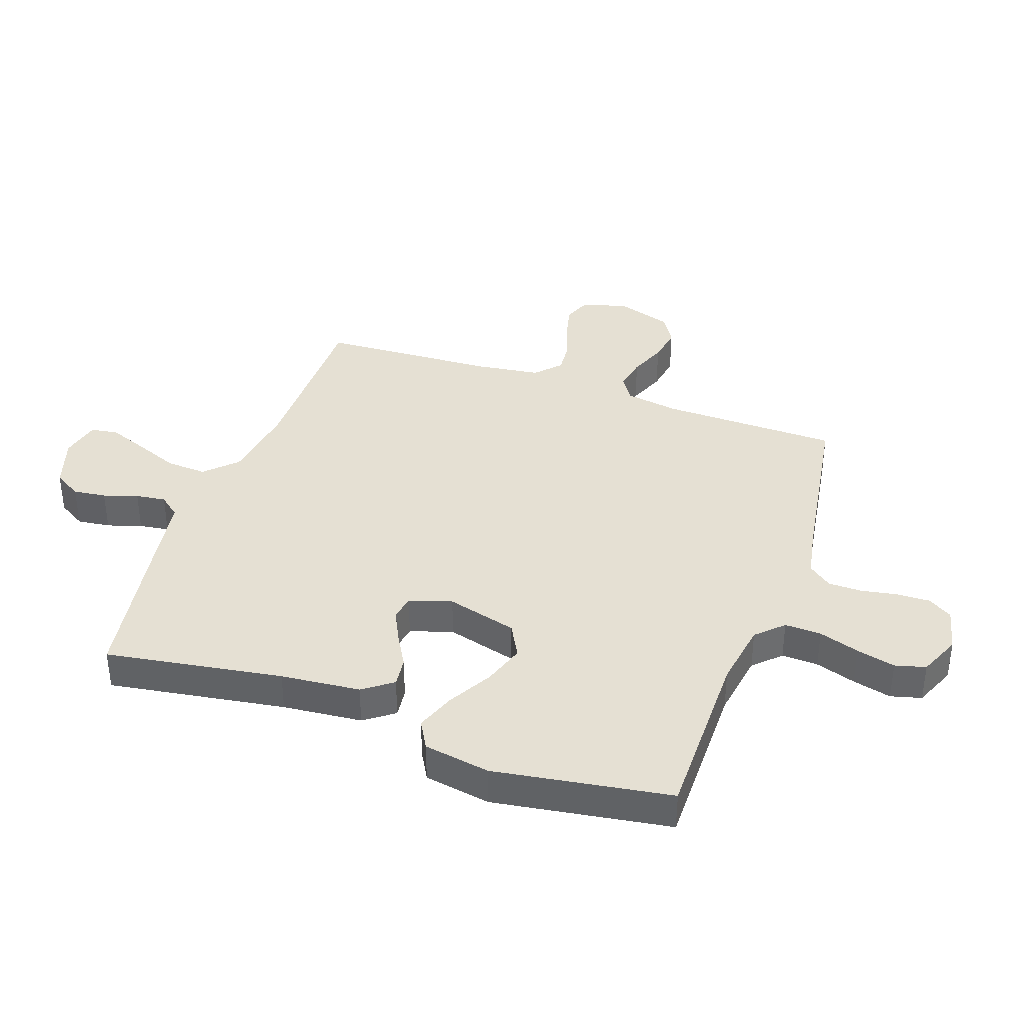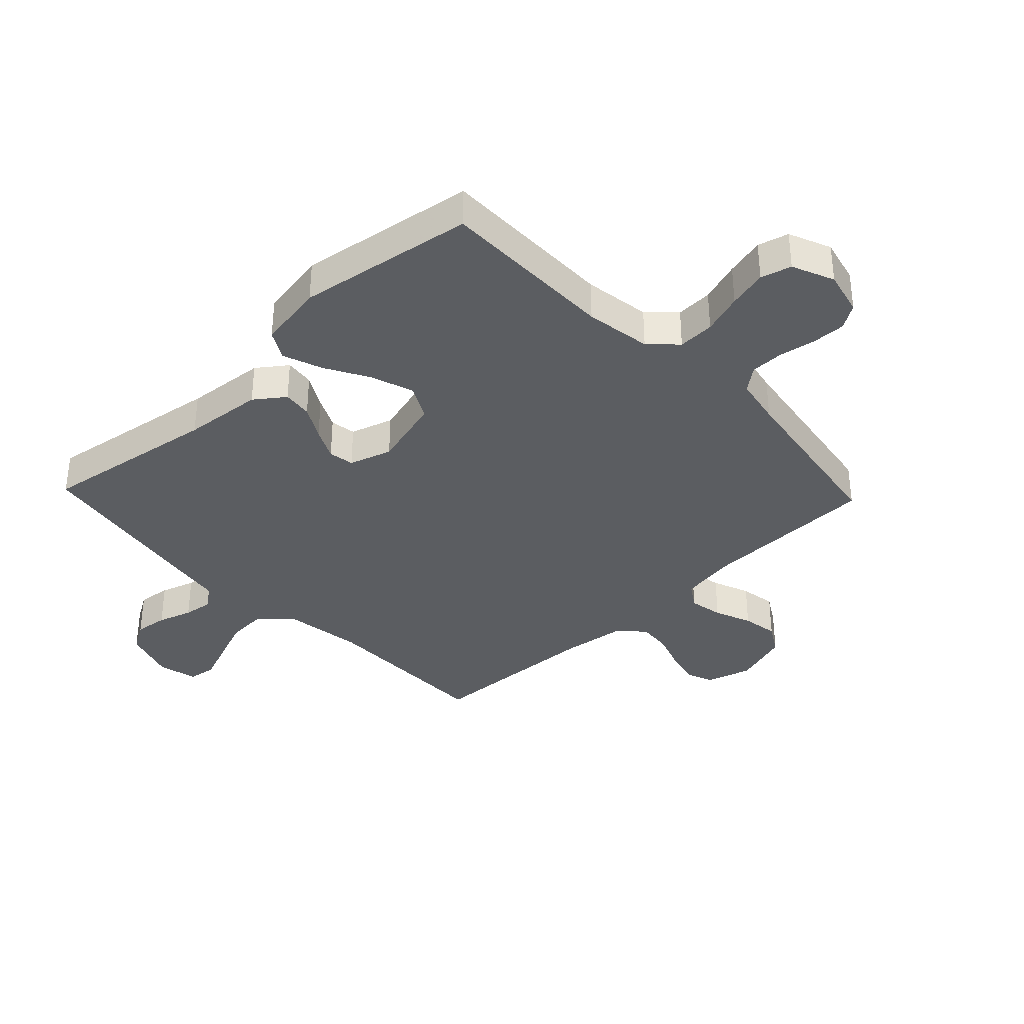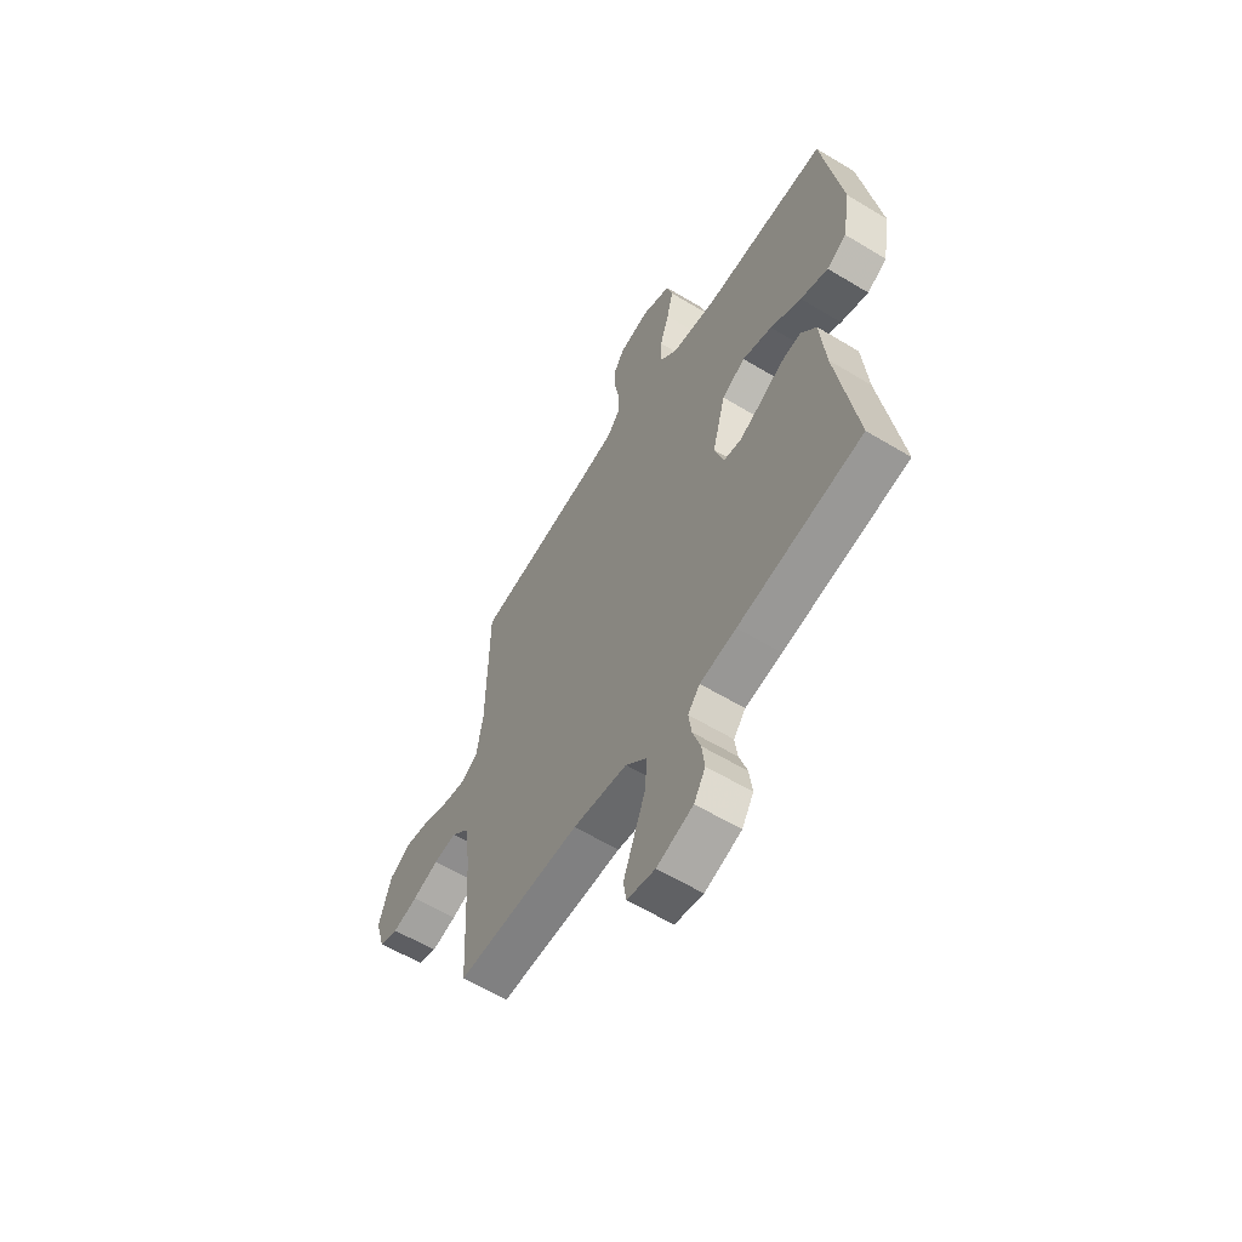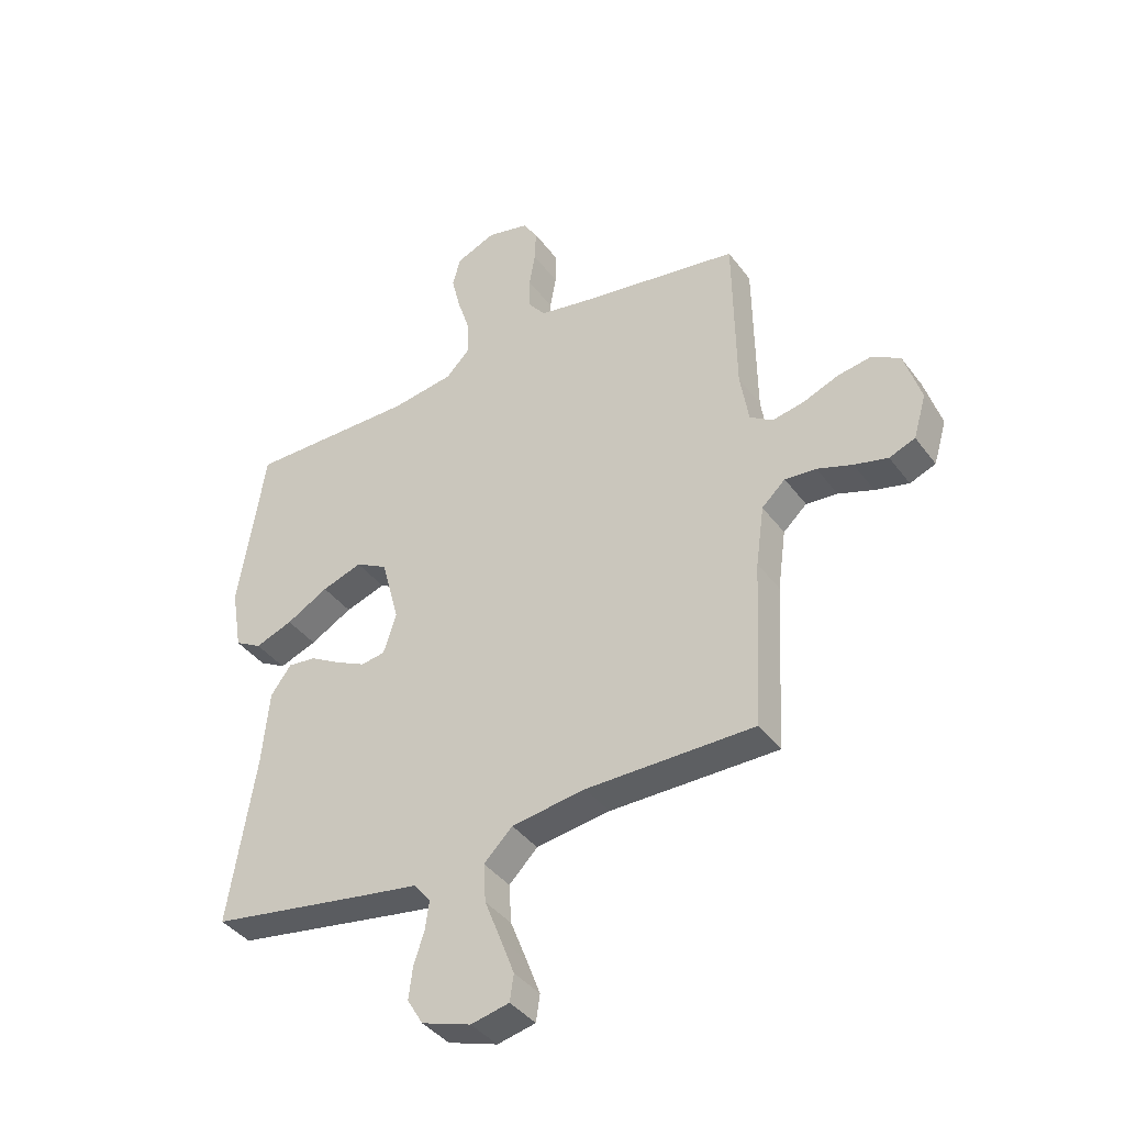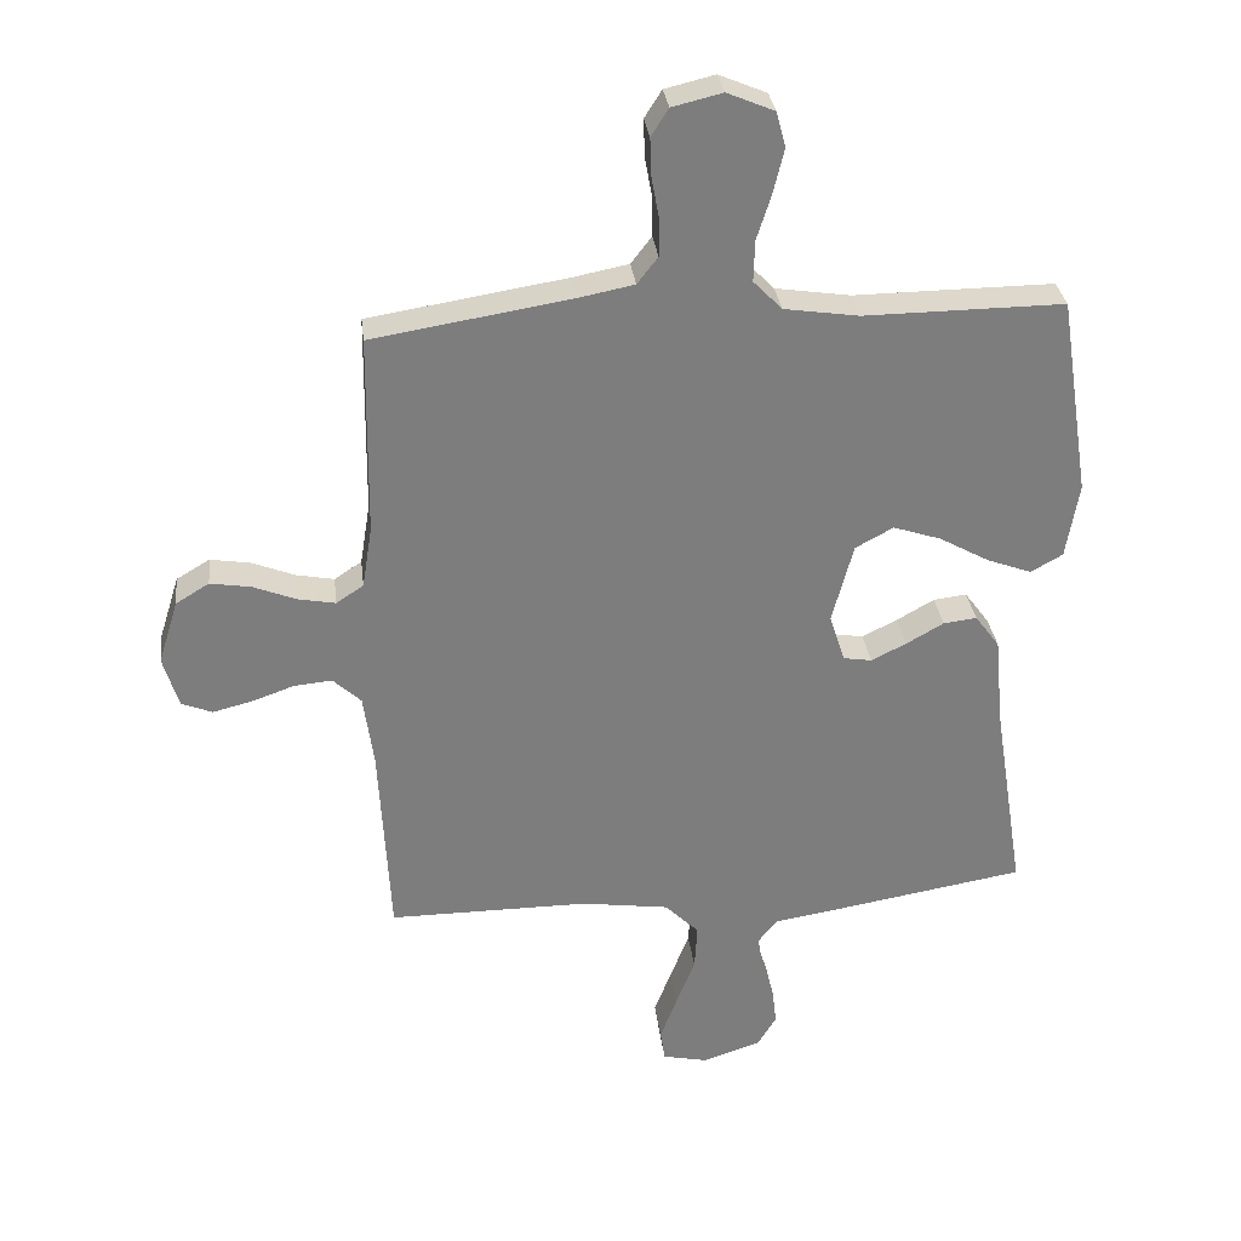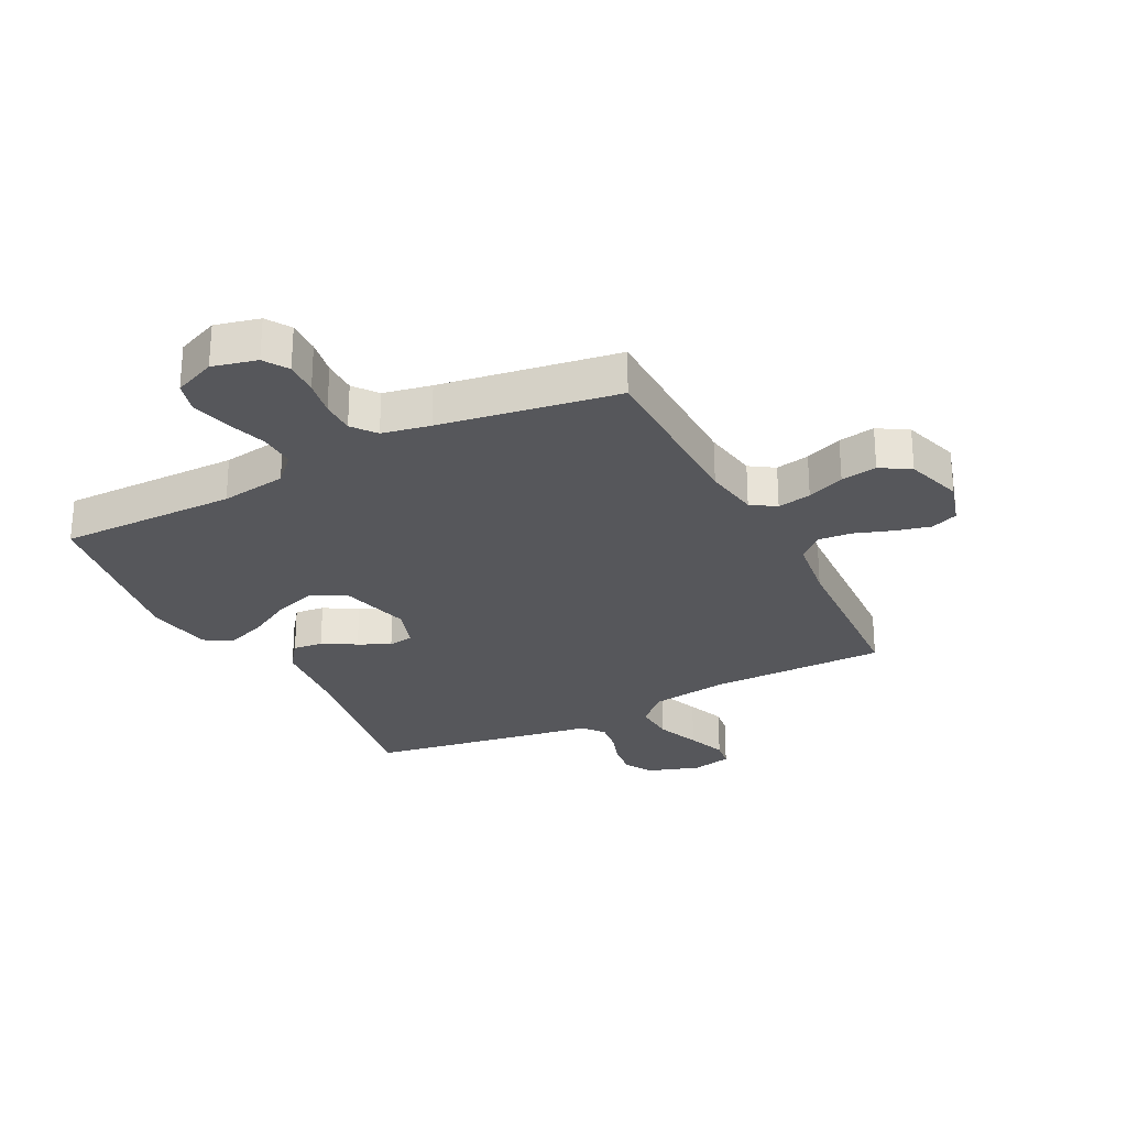
<metadata>
{"format":"obj","ext":"obj","renderer":"f3d","projection":"perspective","resolution":1024,"background":"white","views":[{"elev":38.0,"azim":-70.5,"up":"+Y"},{"elev":-36.0,"azim":-46.4,"up":"+Y"},{"elev":-60.1,"azim":-121.7,"up":"+Z"},{"elev":-39.7,"azim":32.8,"up":"+Z"},{"elev":31.2,"azim":173.1,"up":"+Z"},{"elev":-27.1,"azim":27.2,"up":"+Y"}]}
</metadata>
<code>
v 0.5 0.07 0.5
v 0.504 0.07 0.2
v 0.519 0.07 0.107
v 0.56 0.07 0.08
v 0.617 0.07 0.091
v 0.68 0.07 0.116
v 0.741 0.07 0.126
v 0.791 0.07 0.096
v 0.821 0.07 0
v 0.798 0.07 -0.077
v 0.752 0.07 -0.095
v 0.692 0.07 -0.08
v 0.629 0.07 -0.058
v 0.573 0.07 -0.053
v 0.531 0.07 -0.092
v 0.516 0.07 -0.2
v 0.5 0.07 -0.5
v 0.2 0.07 -0.5
v 0.068 0.07 -0.519
v 0.017 0.07 -0.57
v 0.021 0.07 -0.639
v 0.05 0.07 -0.713
v 0.075 0.07 -0.779
v 0.068 0.07 -0.826
v 0 0.07 -0.841
v -0.088 0.07 -0.812
v -0.116 0.07 -0.765
v -0.109 0.07 -0.709
v -0.09 0.07 -0.651
v -0.083 0.07 -0.6
v -0.112 0.07 -0.564
v -0.2 0.07 -0.55
v -0.5 0.07 -0.5
v -0.452 0.07 -0.2
v -0.439 0.07 -0.065
v -0.402 0.07 -0.015
v -0.352 0.07 -0.021
v -0.296 0.07 -0.053
v -0.243 0.07 -0.079
v -0.2 0.07 -0.072
v -0.177 0.07 0
v -0.209 0.07 0.12
v -0.266 0.07 0.151
v -0.338 0.07 0.127
v -0.413 0.07 0.085
v -0.48 0.07 0.06
v -0.528 0.07 0.087
v -0.547 0.07 0.2
v -0.5 0.07 0.5
v -0.2 0.07 0.498
v -0.088 0.07 0.515
v -0.045 0.07 0.559
v -0.047 0.07 0.621
v -0.069 0.07 0.69
v -0.085 0.07 0.756
v -0.071 0.07 0.808
v 0 0.07 0.838
v 0.075 0.07 0.82
v 0.101 0.07 0.779
v 0.099 0.07 0.722
v 0.088 0.07 0.661
v 0.088 0.07 0.604
v 0.119 0.07 0.564
v 0.2 0.07 0.548
v 0.5 0 0.5
v 0.504 0 0.2
v 0.519 0 0.107
v 0.56 0 0.08
v 0.617 0 0.091
v 0.68 0 0.116
v 0.741 0 0.126
v 0.791 0 0.096
v 0.821 0 0
v 0.798 0 -0.077
v 0.752 0 -0.095
v 0.692 0 -0.08
v 0.629 0 -0.058
v 0.573 0 -0.053
v 0.531 0 -0.092
v 0.516 0 -0.2
v 0.5 0 -0.5
v 0.2 0 -0.5
v 0.068 0 -0.519
v 0.017 0 -0.57
v 0.021 0 -0.639
v 0.05 0 -0.713
v 0.075 0 -0.779
v 0.068 0 -0.826
v 0 0 -0.841
v -0.088 0 -0.812
v -0.116 0 -0.765
v -0.109 0 -0.709
v -0.09 0 -0.651
v -0.083 0 -0.6
v -0.112 0 -0.564
v -0.2 0 -0.55
v -0.5 0 -0.5
v -0.452 0 -0.2
v -0.439 0 -0.065
v -0.402 0 -0.015
v -0.352 0 -0.021
v -0.296 0 -0.053
v -0.243 0 -0.079
v -0.2 0 -0.072
v -0.177 0 0
v -0.209 0 0.12
v -0.266 0 0.151
v -0.338 0 0.127
v -0.413 0 0.085
v -0.48 0 0.06
v -0.528 0 0.087
v -0.547 0 0.2
v -0.5 0 0.5
v -0.2 0 0.498
v -0.088 0 0.515
v -0.045 0 0.559
v -0.047 0 0.621
v -0.069 0 0.69
v -0.085 0 0.756
v -0.071 0 0.808
v 0 0 0.838
v 0.075 0 0.82
v 0.101 0 0.779
v 0.099 0 0.722
v 0.088 0 0.661
v 0.088 0 0.604
v 0.119 0 0.564
v 0.2 0 0.548
f 59 60 61
f 58 59 61
f 57 58 61
f 56 57 61
f 55 56 61
f 54 55 61
f 53 54 61
f 52 53 61 62
f 51 52 62 63
f 48 49 50
f 47 48 50
f 46 47 50
f 45 46 50
f 44 45 50
f 43 44 50 51
f 51 63 64
f 43 51 64
f 42 43 64
f 36 37 38
f 35 36 38
f 34 35 38
f 34 38 39
f 33 34 39
f 32 33 39
f 31 32 39
f 30 31 39 40
f 27 28 29
f 26 27 29
f 25 26 29
f 24 25 29
f 23 24 29
f 22 23 29
f 21 22 29
f 20 21 29 30
f 30 40 41
f 20 30 41
f 19 20 41
f 16 17 18
f 41 42 64
f 19 41 64
f 18 19 64
f 16 18 64
f 15 16 64
f 11 12 13
f 10 11 13
f 9 10 13
f 8 9 13
f 7 8 13
f 6 7 13
f 5 6 13
f 64 1 2
f 64 2 3
f 14 15 64 3
f 4 5 13 14
f 3 4 14
f 125 124 123
f 125 123 122
f 125 122 121
f 125 121 120
f 125 120 119
f 125 119 118
f 125 118 117
f 126 125 117 116
f 127 126 116 115
f 114 113 112
f 114 112 111
f 114 111 110
f 114 110 109
f 114 109 108
f 115 114 108 107
f 128 127 115
f 128 115 107
f 128 107 106
f 102 101 100
f 102 100 99
f 102 99 98
f 103 102 98
f 103 98 97
f 103 97 96
f 103 96 95
f 104 103 95 94
f 93 92 91
f 93 91 90
f 93 90 89
f 93 89 88
f 93 88 87
f 93 87 86
f 93 86 85
f 94 93 85 84
f 105 104 94
f 105 94 84
f 105 84 83
f 82 81 80
f 128 106 105
f 128 105 83
f 128 83 82
f 128 82 80
f 128 80 79
f 77 76 75
f 77 75 74
f 77 74 73
f 77 73 72
f 77 72 71
f 77 71 70
f 77 70 69
f 66 65 128
f 67 66 128
f 67 128 79 78
f 78 77 69 68
f 78 68 67
f 1 65 66 2
f 2 66 67 3
f 3 67 68 4
f 4 68 69 5
f 5 69 70 6
f 6 70 71 7
f 7 71 72 8
f 8 72 73 9
f 9 73 74 10
f 10 74 75 11
f 11 75 76 12
f 12 76 77 13
f 13 77 78 14
f 14 78 79 15
f 15 79 80 16
f 16 80 81 17
f 17 81 82 18
f 18 82 83 19
f 19 83 84 20
f 20 84 85 21
f 21 85 86 22
f 22 86 87 23
f 23 87 88 24
f 24 88 89 25
f 25 89 90 26
f 26 90 91 27
f 27 91 92 28
f 28 92 93 29
f 29 93 94 30
f 30 94 95 31
f 31 95 96 32
f 32 96 97 33
f 33 97 98 34
f 34 98 99 35
f 35 99 100 36
f 36 100 101 37
f 37 101 102 38
f 38 102 103 39
f 39 103 104 40
f 40 104 105 41
f 41 105 106 42
f 42 106 107 43
f 43 107 108 44
f 44 108 109 45
f 45 109 110 46
f 46 110 111 47
f 47 111 112 48
f 48 112 113 49
f 49 113 114 50
f 50 114 115 51
f 51 115 116 52
f 52 116 117 53
f 53 117 118 54
f 54 118 119 55
f 55 119 120 56
f 56 120 121 57
f 57 121 122 58
f 58 122 123 59
f 59 123 124 60
f 60 124 125 61
f 61 125 126 62
f 62 126 127 63
f 63 127 128 64
f 64 128 65 1

</code>
